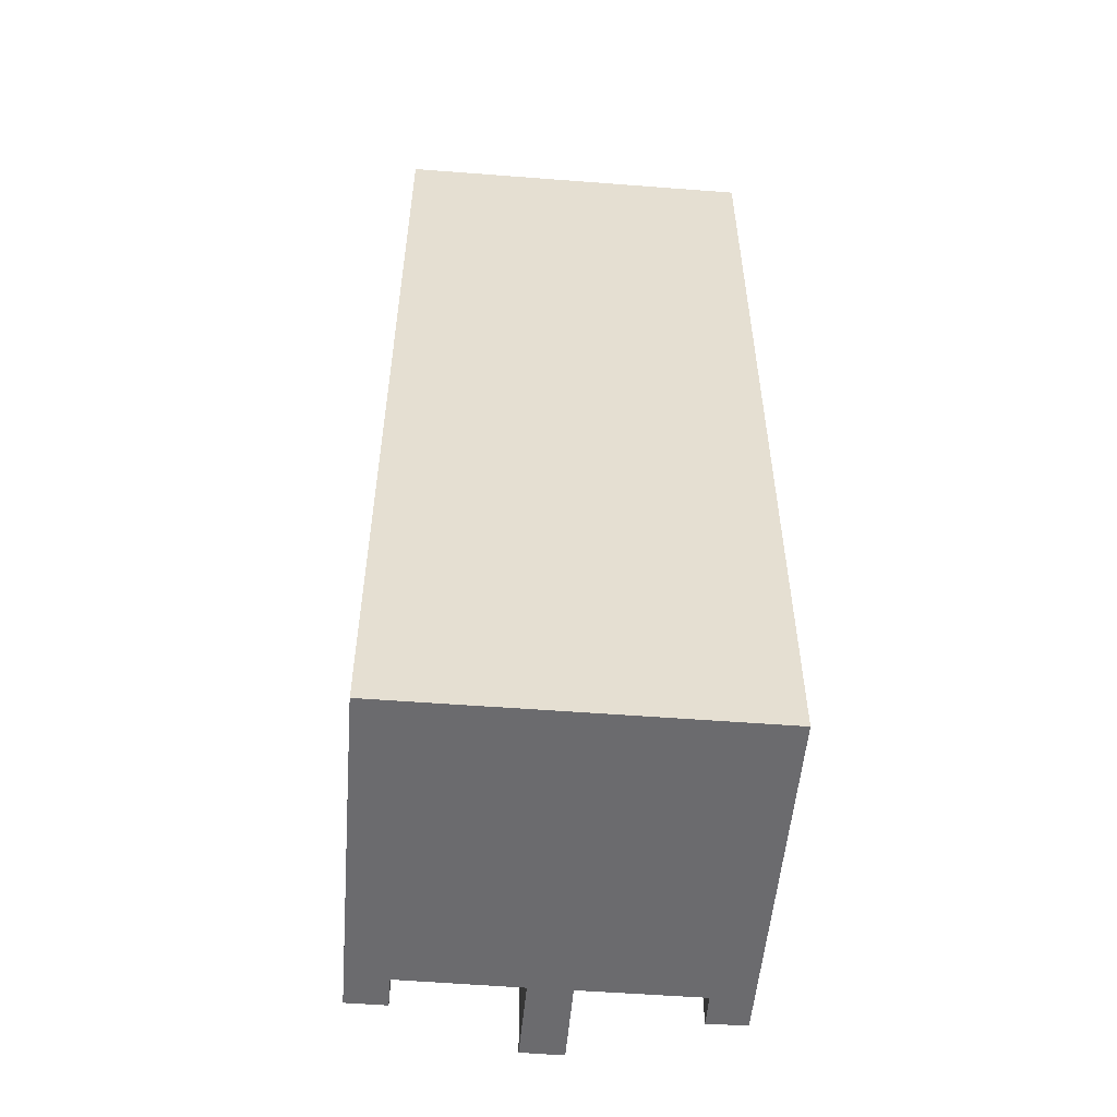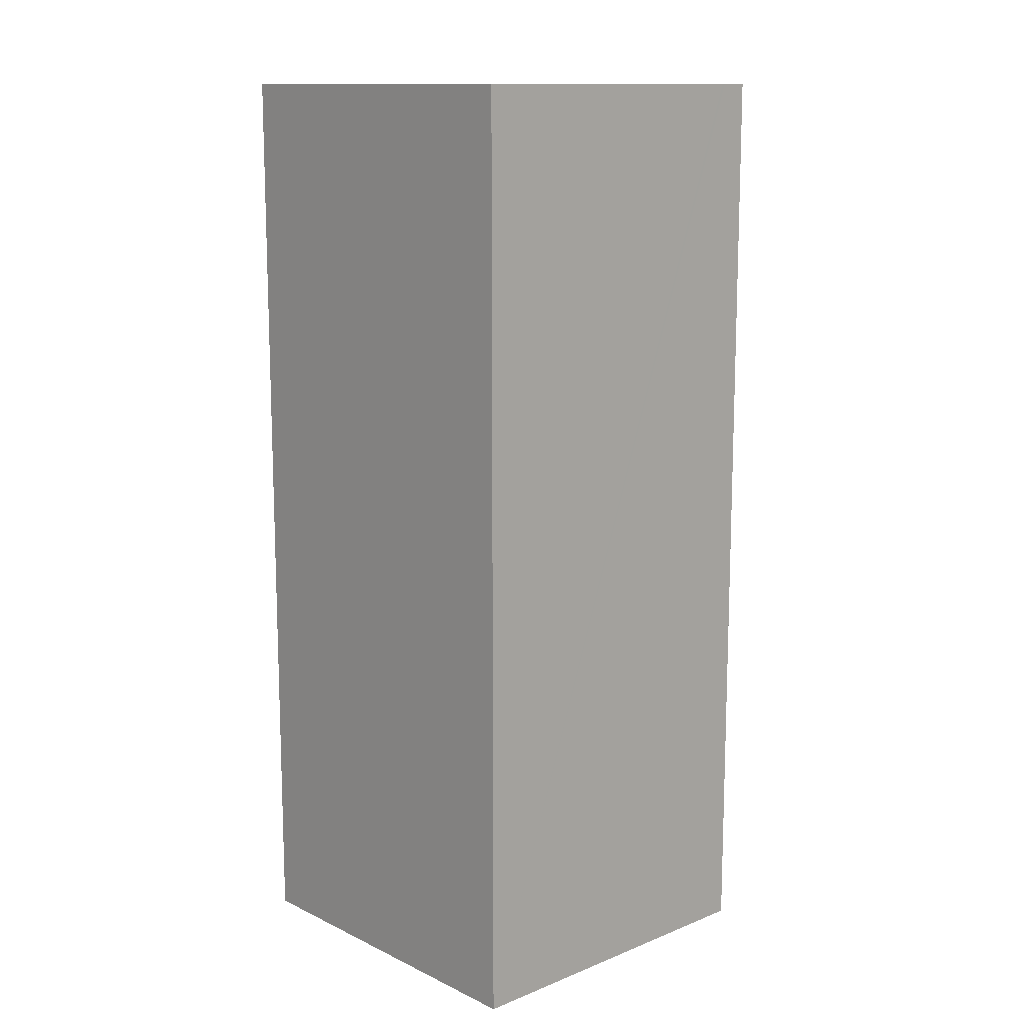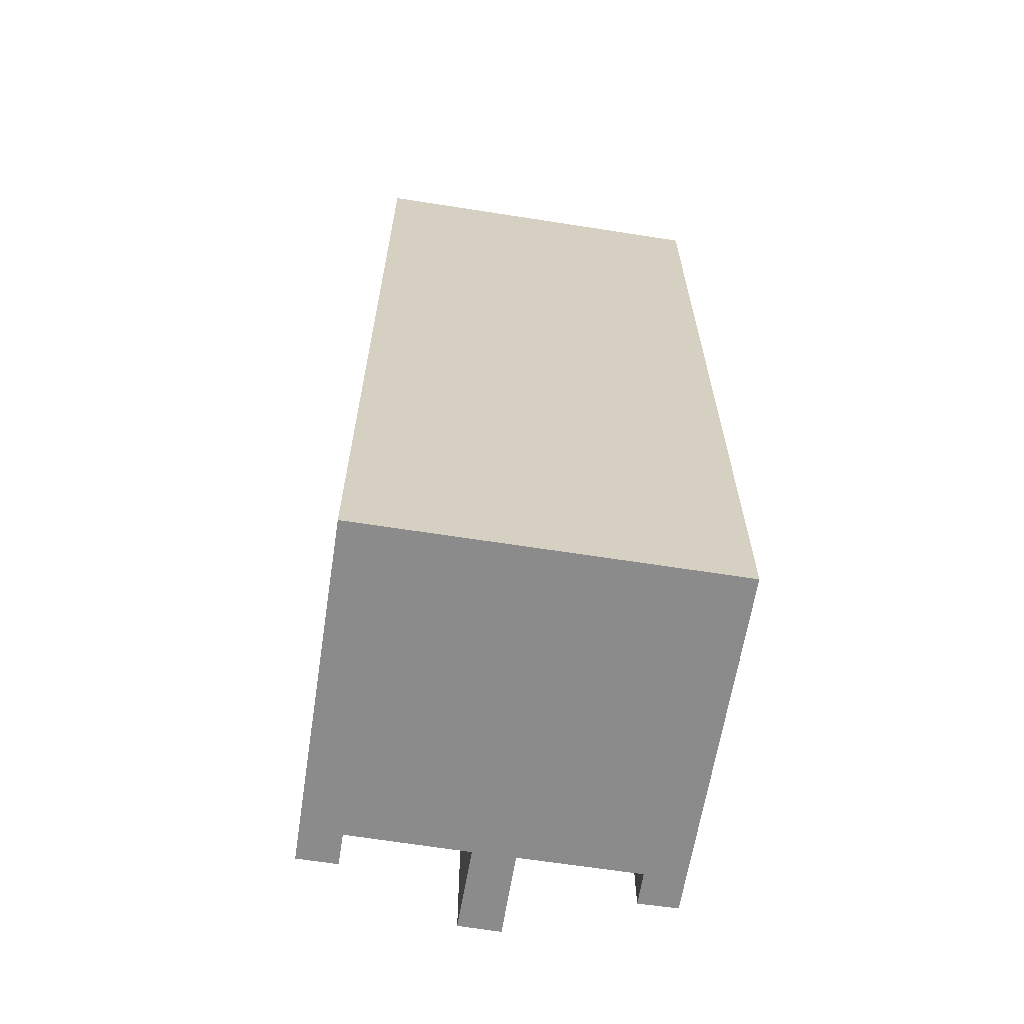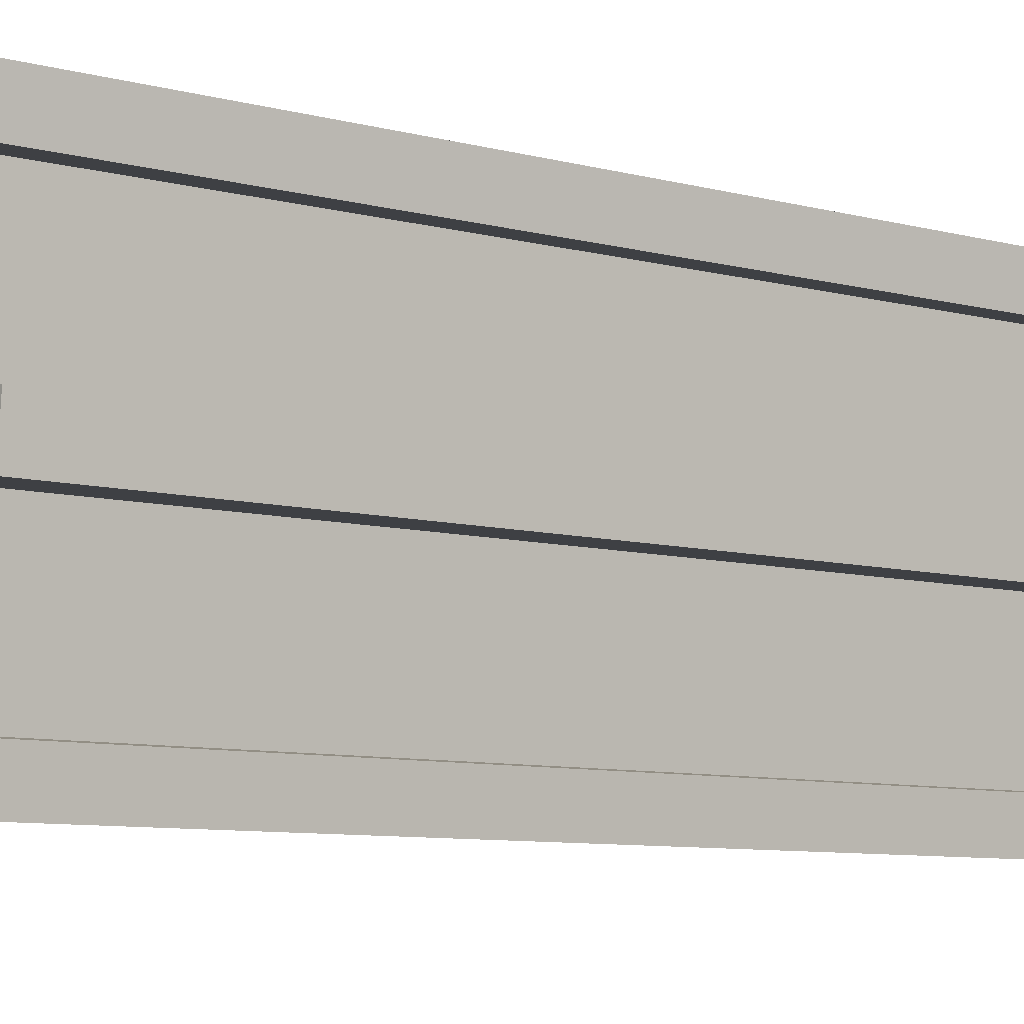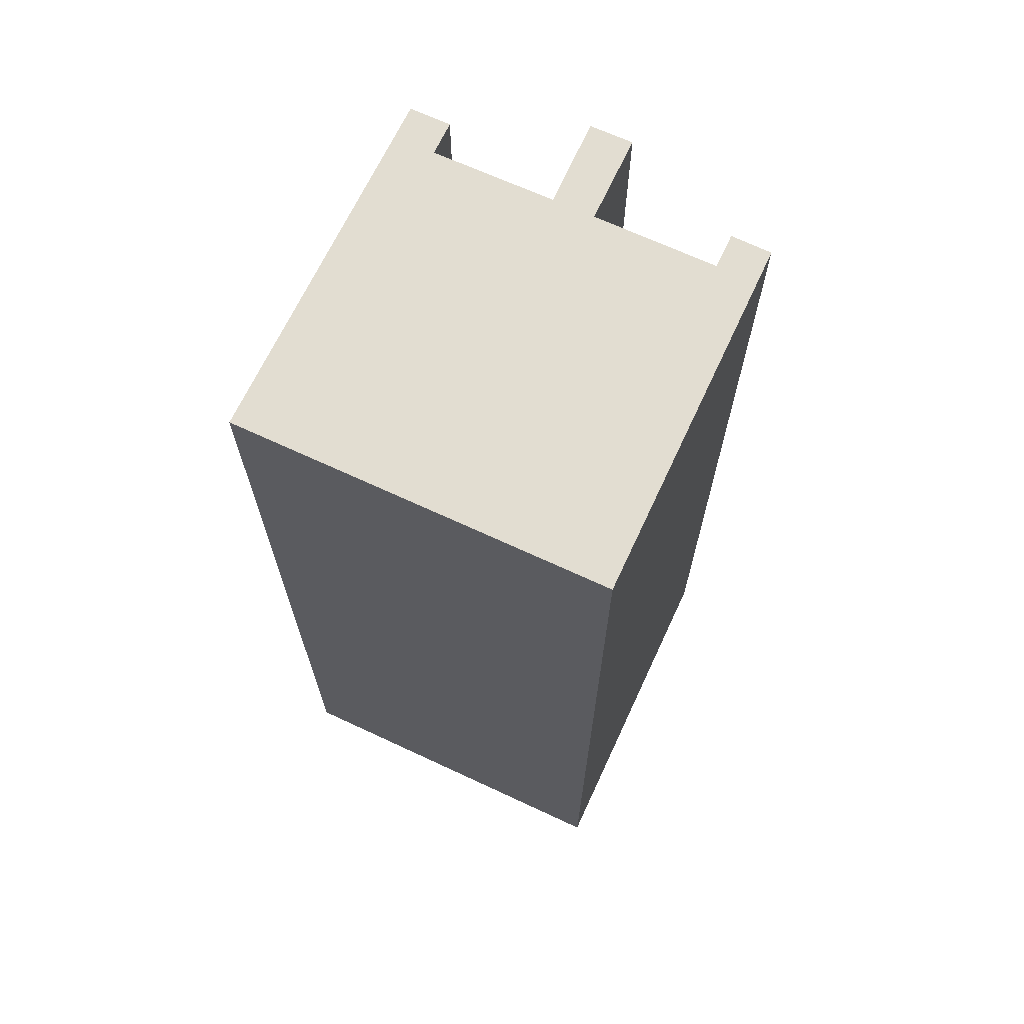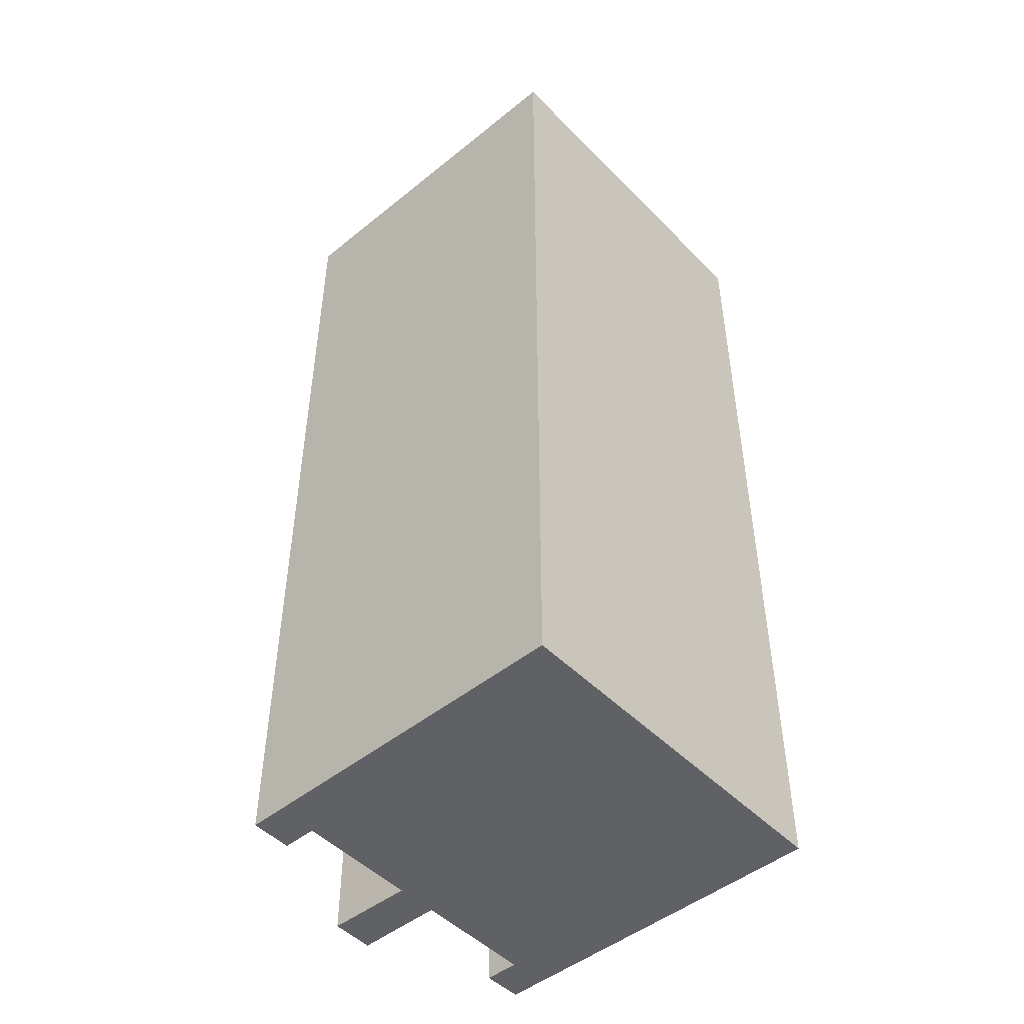
<metadata>
{"format":"obj","ext":"obj","renderer":"f3d","projection":"perspective","resolution":1024,"background":"white","views":[{"elev":-53.5,"azim":79.4,"up":"+Y"},{"elev":12.7,"azim":131.5,"up":"+Y"},{"elev":-63.9,"azim":75.1,"up":"+Y"},{"elev":-7.8,"azim":-128.3,"up":"+Z"},{"elev":68.4,"azim":109.1,"up":"+Y"},{"elev":-48.4,"azim":35.9,"up":"+Y"}]}
</metadata>
<code>
v  0 48.36 2.961e-15
v  4.575 48.36 -1.745
v  0.207 48.36 -2.19
v  4.686 48.36 -1.734
v  1.911 48.36 8.509
v  2.407 48.36 6.45
v  2.12 48.36 6.42
v  3.711 48.36 6.584
v  3.857 48.36 6.599
v  3.565 48.36 -8.134
v  5.271 48.36 -10.02
v  3.807 48.36 -10.17
v  5.43 48.36 -10
v  22.11 48.36 -8.296
v  3.915 48.36 -8.096
v  5.218 48.36 -7.952
v  5.325 48.36 -7.94
v  4.697 48.36 -1.836
v  21.26 48.36 -0.143
v  4.354 48.36 0.387
v  4.454 48.36 0.396
v  20.16 48.36 10.49
v  3.494 48.36 8.681
v  2.12 -3.931e-16 6.42
v  1.911 -5.21e-16 8.509
v  3.807 6.225e-16 -10.17
v  3.565 4.981e-16 -8.134
v  5.325 4.862e-16 -7.94
v  4.686 1.062e-16 -1.734
v  4.697 1.124e-16 -1.836
v  0.207 1.341e-16 -2.19
v  0 0 0
v  4.454 -2.425e-17 0.396
v  3.857 -4.041e-16 6.599
v  20.16 -6.425e-16 10.49
v  3.494 -5.316e-16 8.681
v  3.915 4.957e-16 -8.096
v  5.218 4.869e-16 -7.952
v  4.354 -2.37e-17 0.387
v  22.11 5.08e-16 -8.296
v  21.26 8.756e-18 -0.143
v  5.271 6.134e-16 -10.02
v  5.43 6.124e-16 -10
v  4.575 1.069e-16 -1.745
v  3.711 -4.032e-16 6.584
v  2.407 -3.949e-16 6.45
g defaultobject
f 1 2 3
f 2 1 4
f 5 6 7
f 6 5 8
f 8 5 9
f 10 11 12
f 11 10 13
f 13 10 14
f 14 10 15
f 14 15 16
f 14 16 17
f 14 17 18
f 14 18 19
f 19 18 4
f 19 4 1
f 19 1 20
f 19 20 21
f 19 21 9
f 19 9 22
f 22 9 23
f 23 9 5
f 24 5 7
f 5 24 25
f 26 10 12
f 10 26 27
f 28 18 17
f 18 28 4
f 4 28 29
f 29 28 30
f 31 1 3
f 1 31 32
f 33 9 21
f 9 33 34
f 25 23 5
f 23 25 22
f 22 25 35
f 35 25 36
f 27 15 10
f 15 27 16
f 16 27 17
f 17 27 37
f 17 37 38
f 17 38 28
f 32 20 1
f 20 32 21
f 21 32 33
f 33 32 39
f 35 19 22
f 19 35 14
f 14 35 40
f 40 35 41
f 40 13 14
f 13 40 11
f 11 40 12
f 12 40 42
f 12 42 26
f 42 40 43
f 29 2 4
f 2 29 3
f 3 29 31
f 31 29 44
f 34 8 9
f 8 34 6
f 6 34 7
f 7 34 24
f 24 34 45
f 24 45 46
f 24 46 25
f 45 25 46
f 34 25 45
f 41 29 40
f 30 40 29
f 28 40 30
f 38 40 28
f 37 40 38
f 27 40 37
f 42 40 27
f 26 42 27
f 43 40 42
f 35 36 41
f 25 41 36
f 34 41 25
f 33 41 34
f 39 41 33
f 32 41 39
f 29 41 32
f 44 29 32
f 31 44 32

</code>
